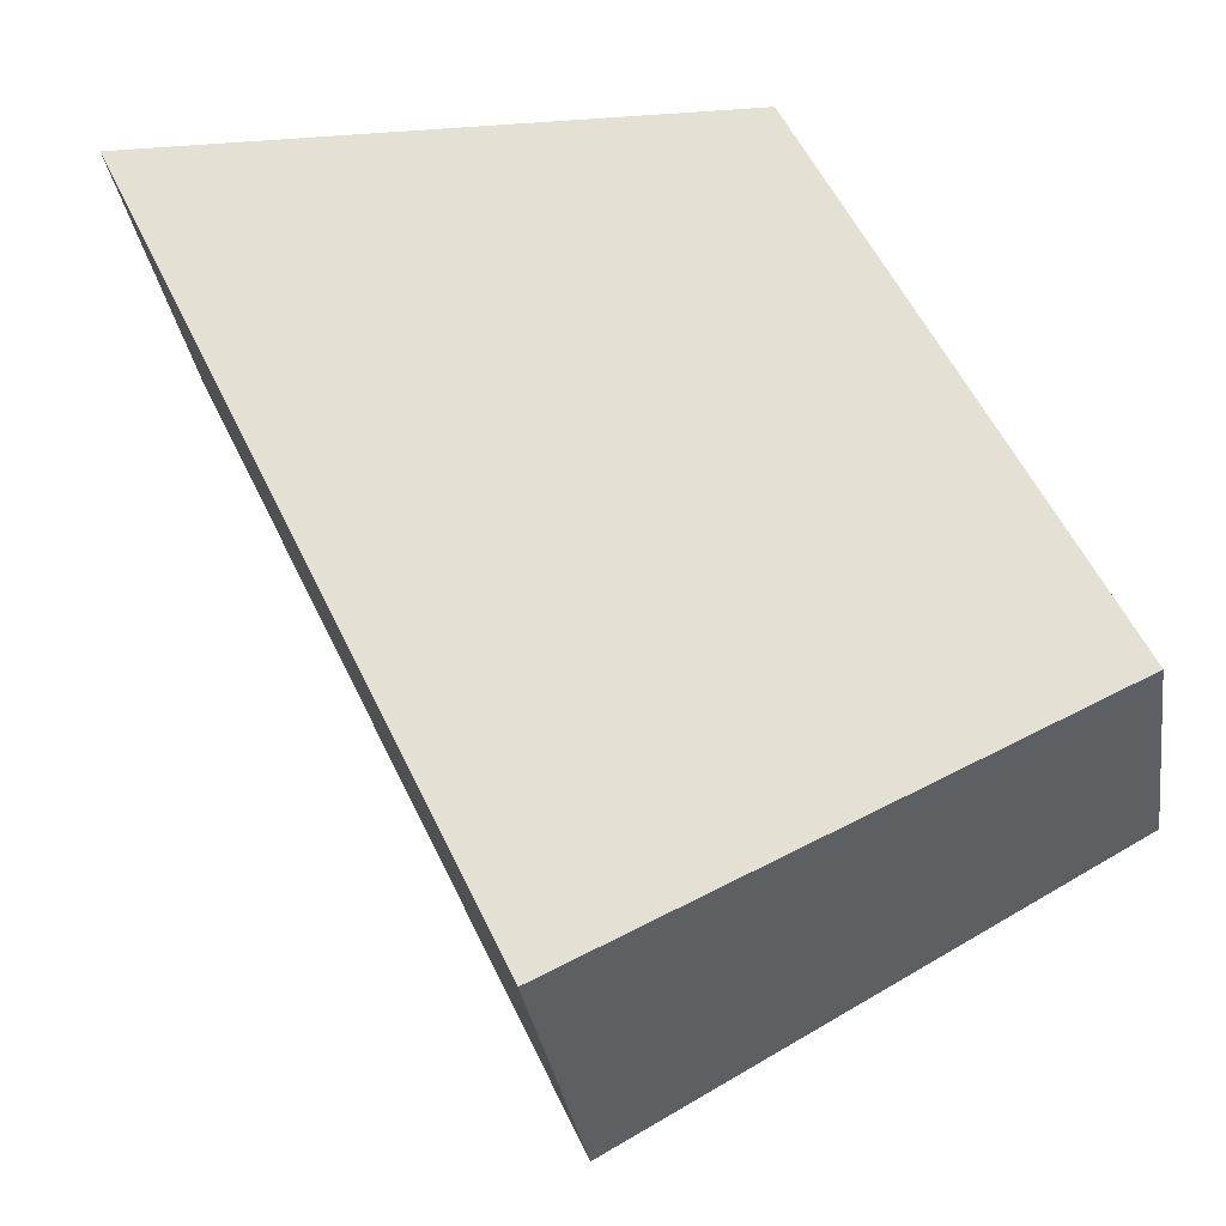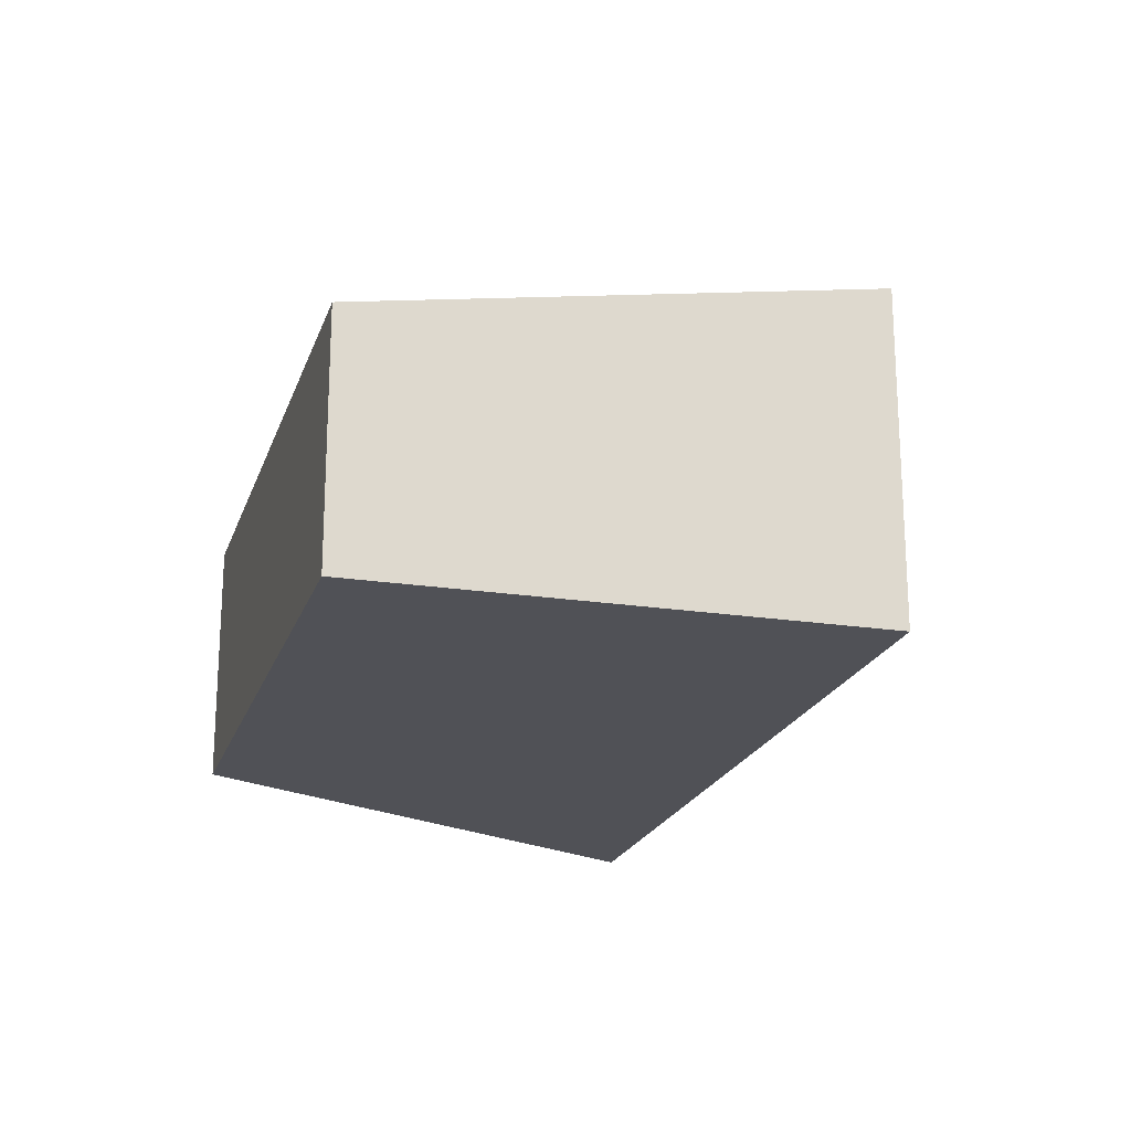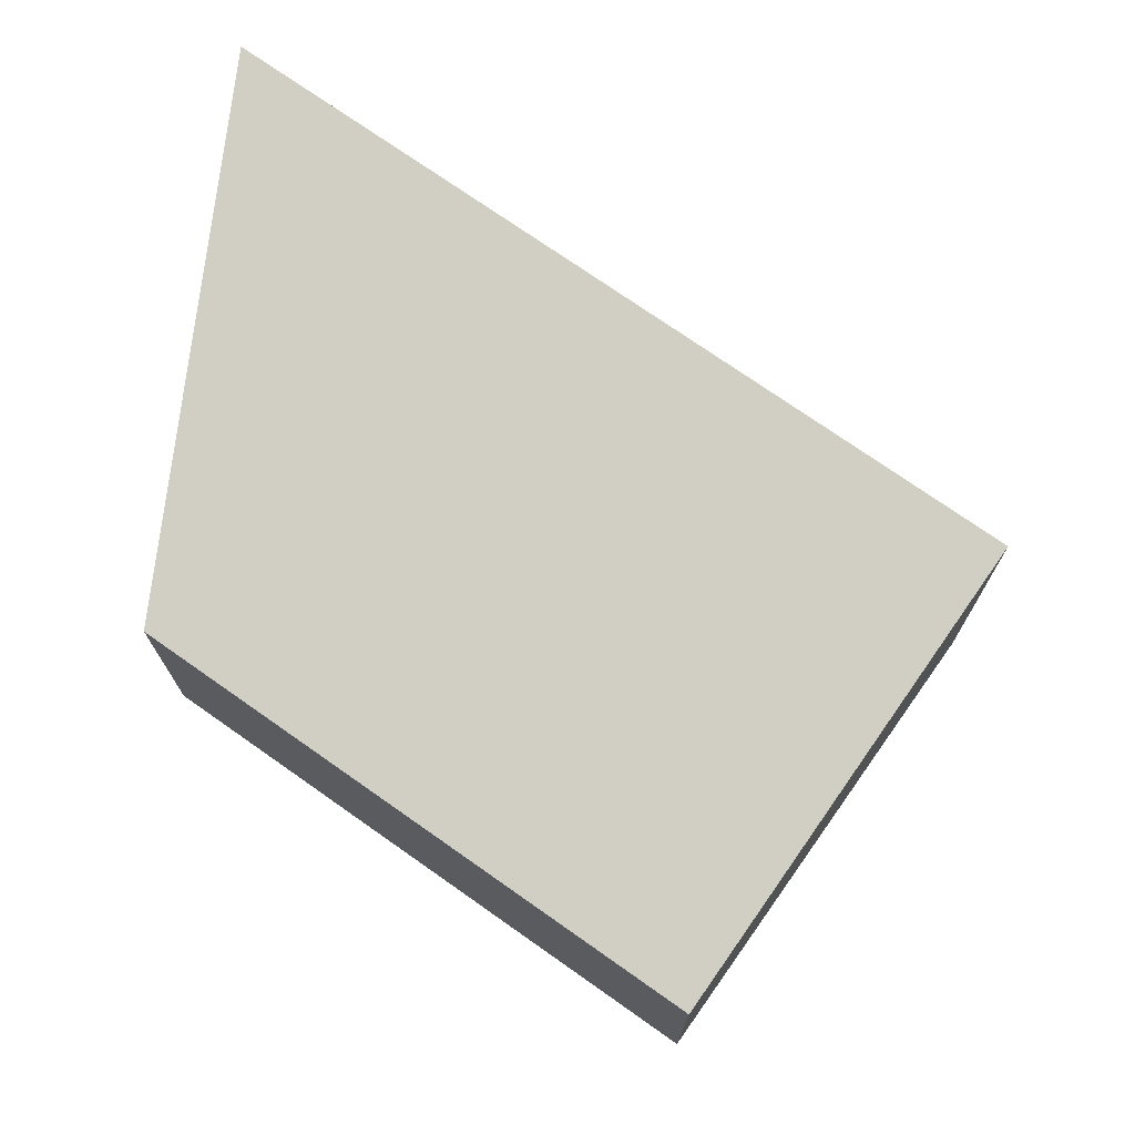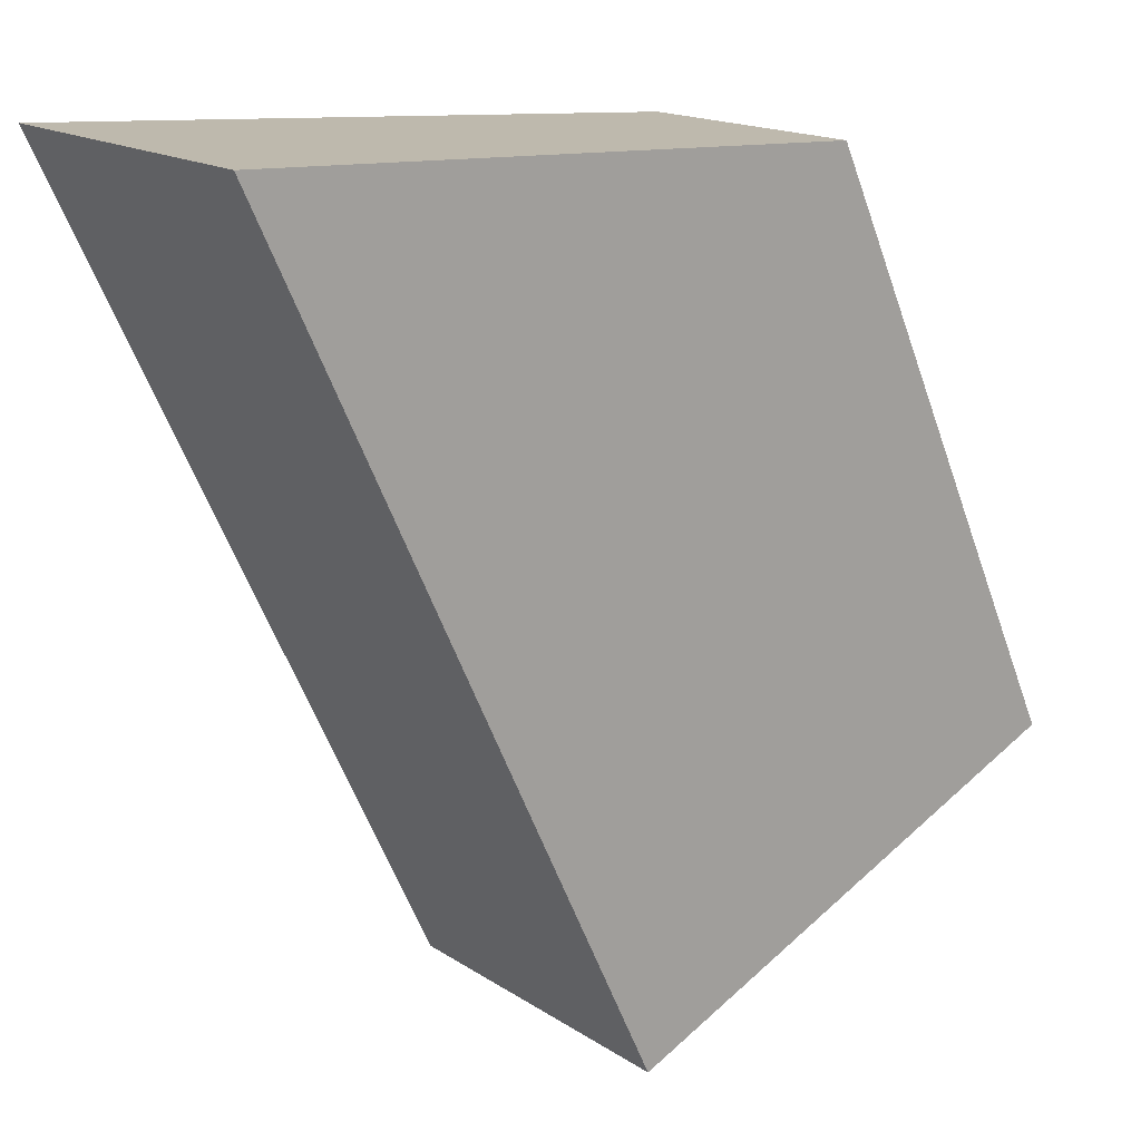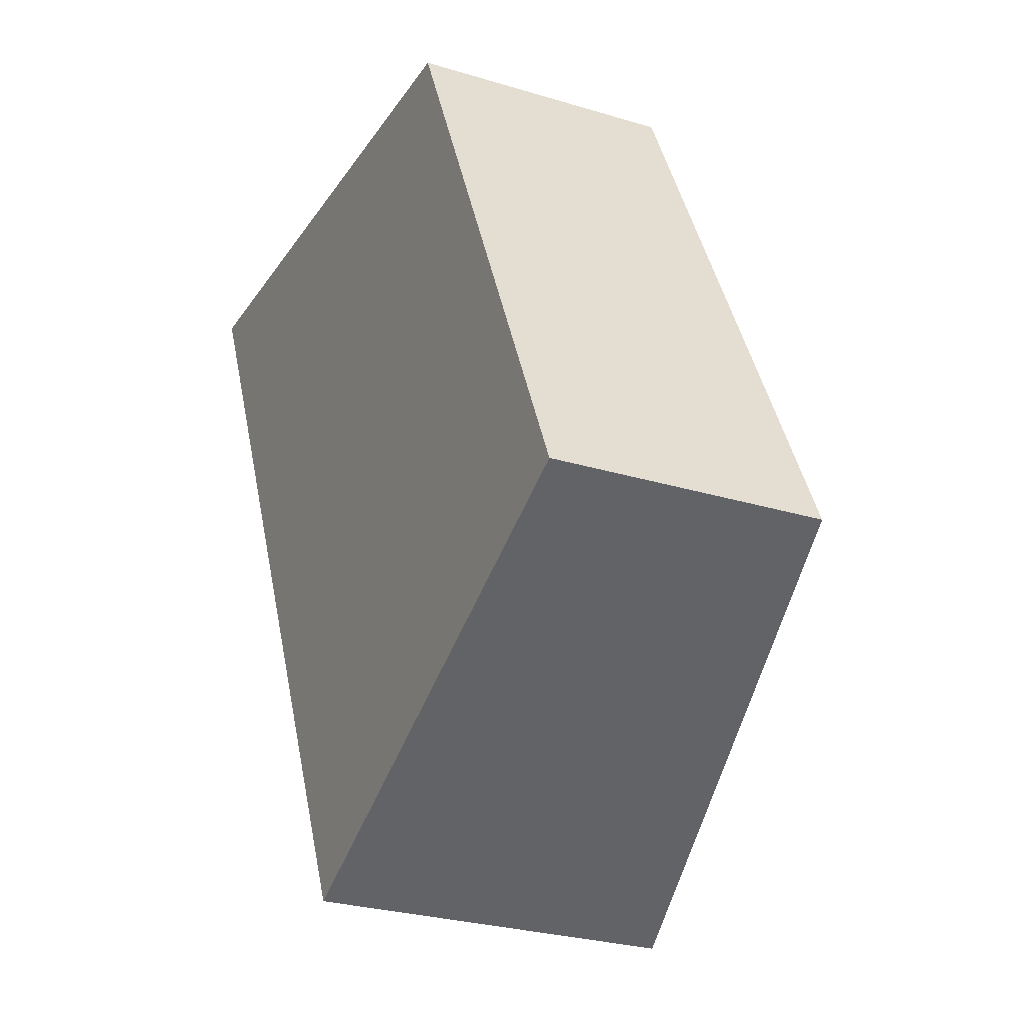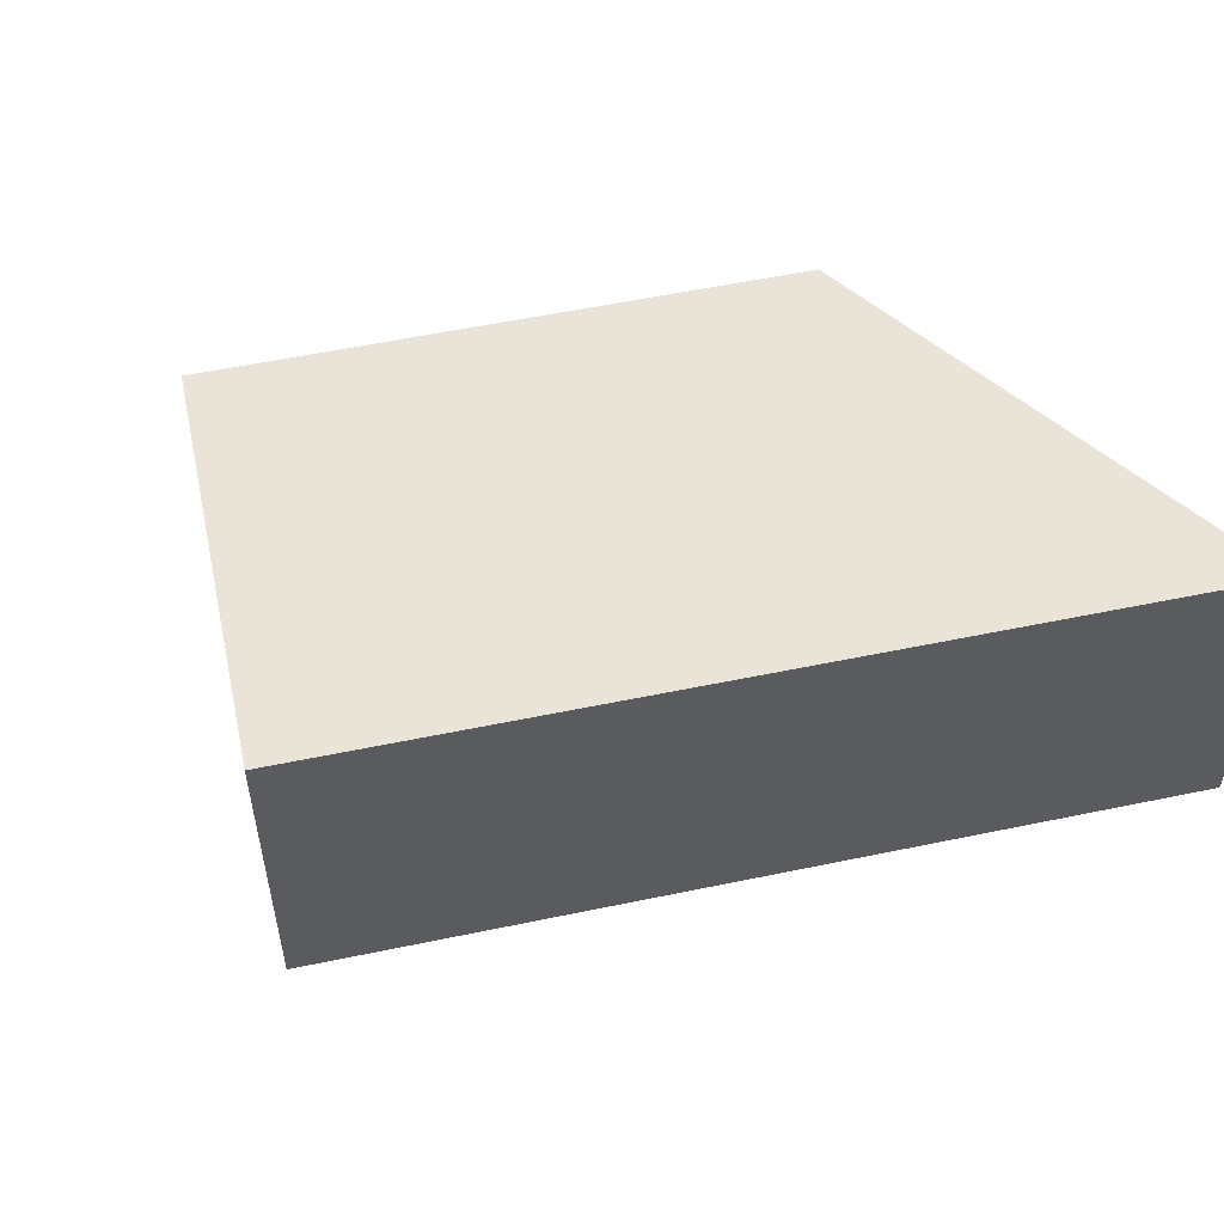
<metadata>
{"format":"obj","ext":"obj","renderer":"f3d","projection":"perspective","resolution":1024,"background":"white","views":[{"elev":-32.2,"azim":8.4,"up":"+Z"},{"elev":-20.4,"azim":139.3,"up":"+Y"},{"elev":72.5,"azim":100.4,"up":"+Y"},{"elev":16.6,"azim":-37.6,"up":"+Z"},{"elev":-27.6,"azim":65.0,"up":"+Z"},{"elev":53.3,"azim":-127.7,"up":"+Y"}]}
</metadata>
<code>
v  9.441 3.978 -0.422
v  4.447 5.347 -9.507
v  0 5.347 3.274e-16
v  13.69 3.989 -9.648
v  6.156 5.347 -13.16
v  6.156 8.059e-16 -13.16
v  4.447 5.821e-16 -9.507
v  0 0 0
v  9.441 2.584e-17 -0.422
v  13.69 5.908e-16 -9.648
g defaultobject
f 1 2 3
f 2 1 4
f 2 4 5
f 6 2 5
f 2 6 3
f 3 6 7
f 3 7 8
f 8 1 3
f 1 8 9
f 1 10 4
f 10 1 9
f 4 6 5
f 6 4 10
f 7 9 8
f 9 7 6
f 9 6 10

</code>
